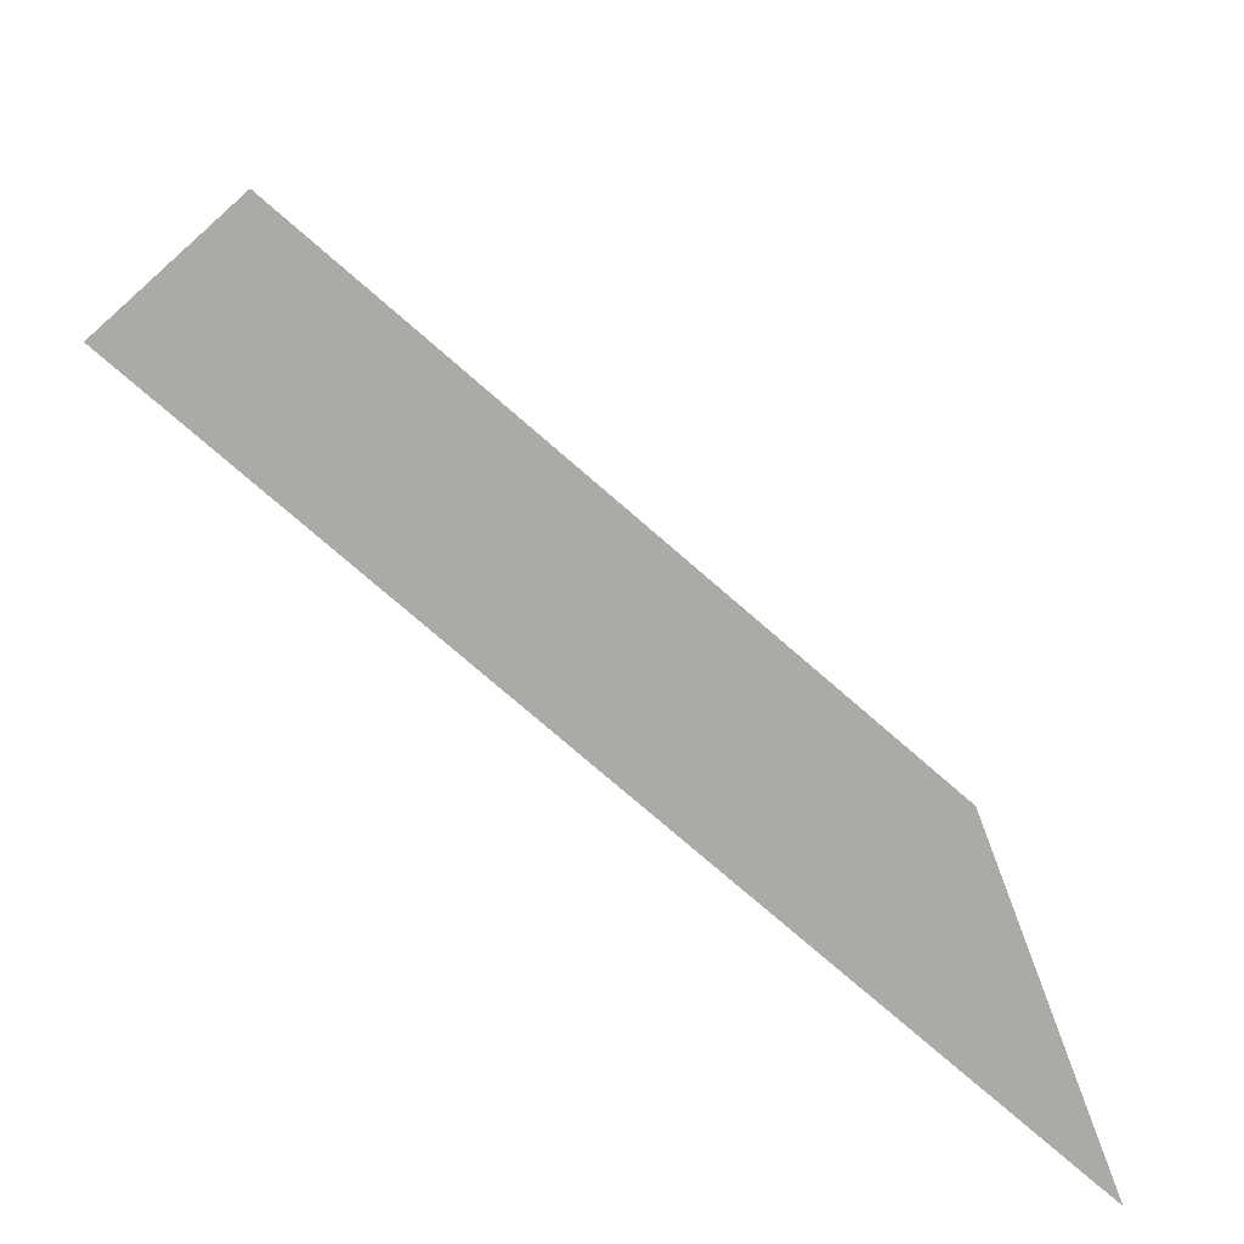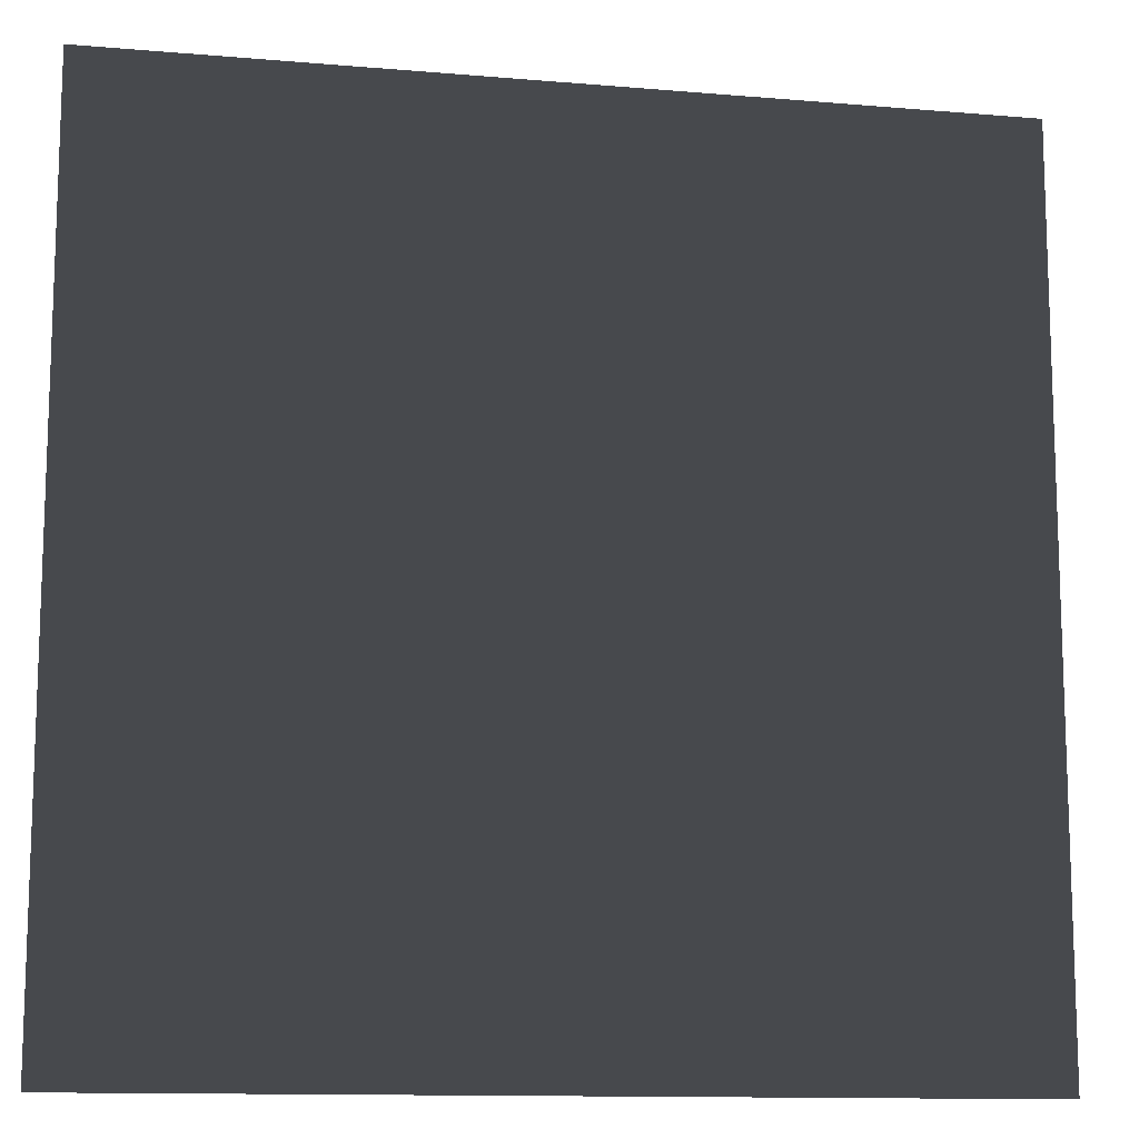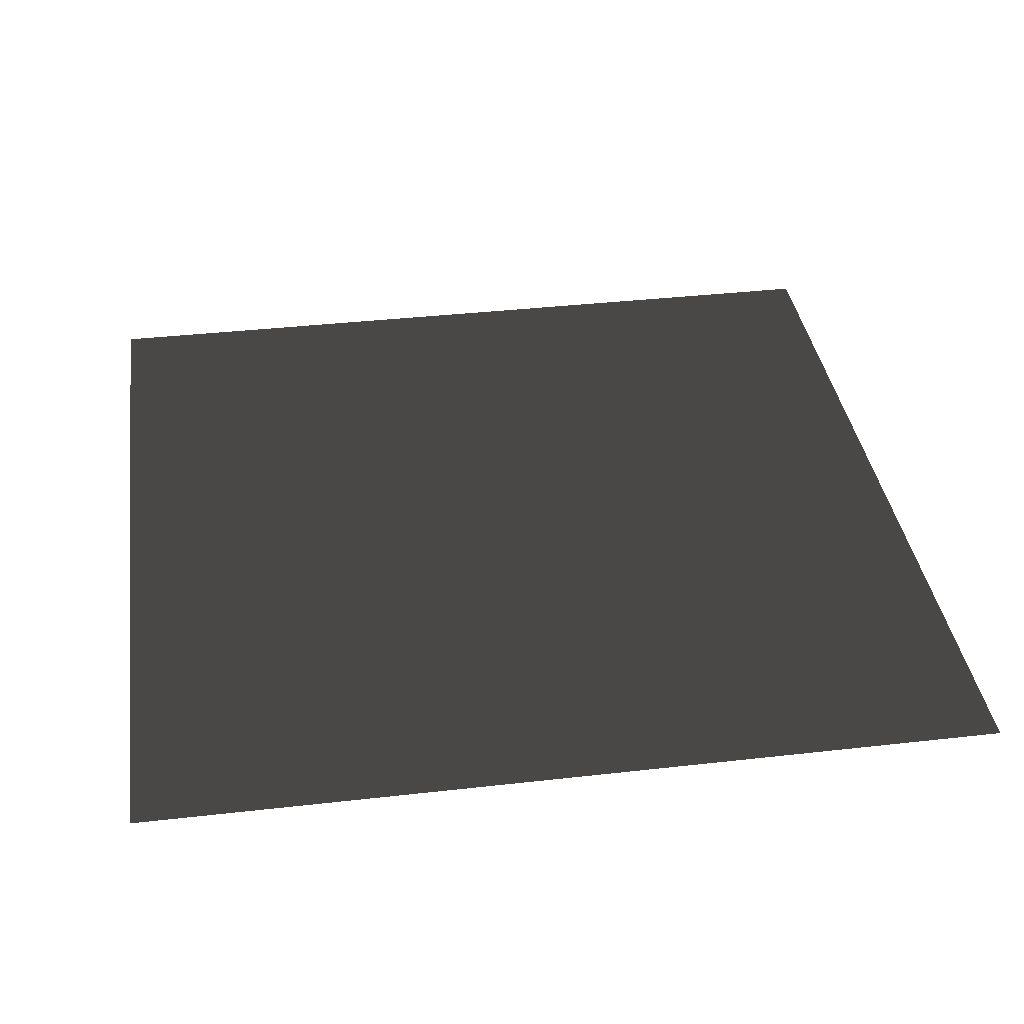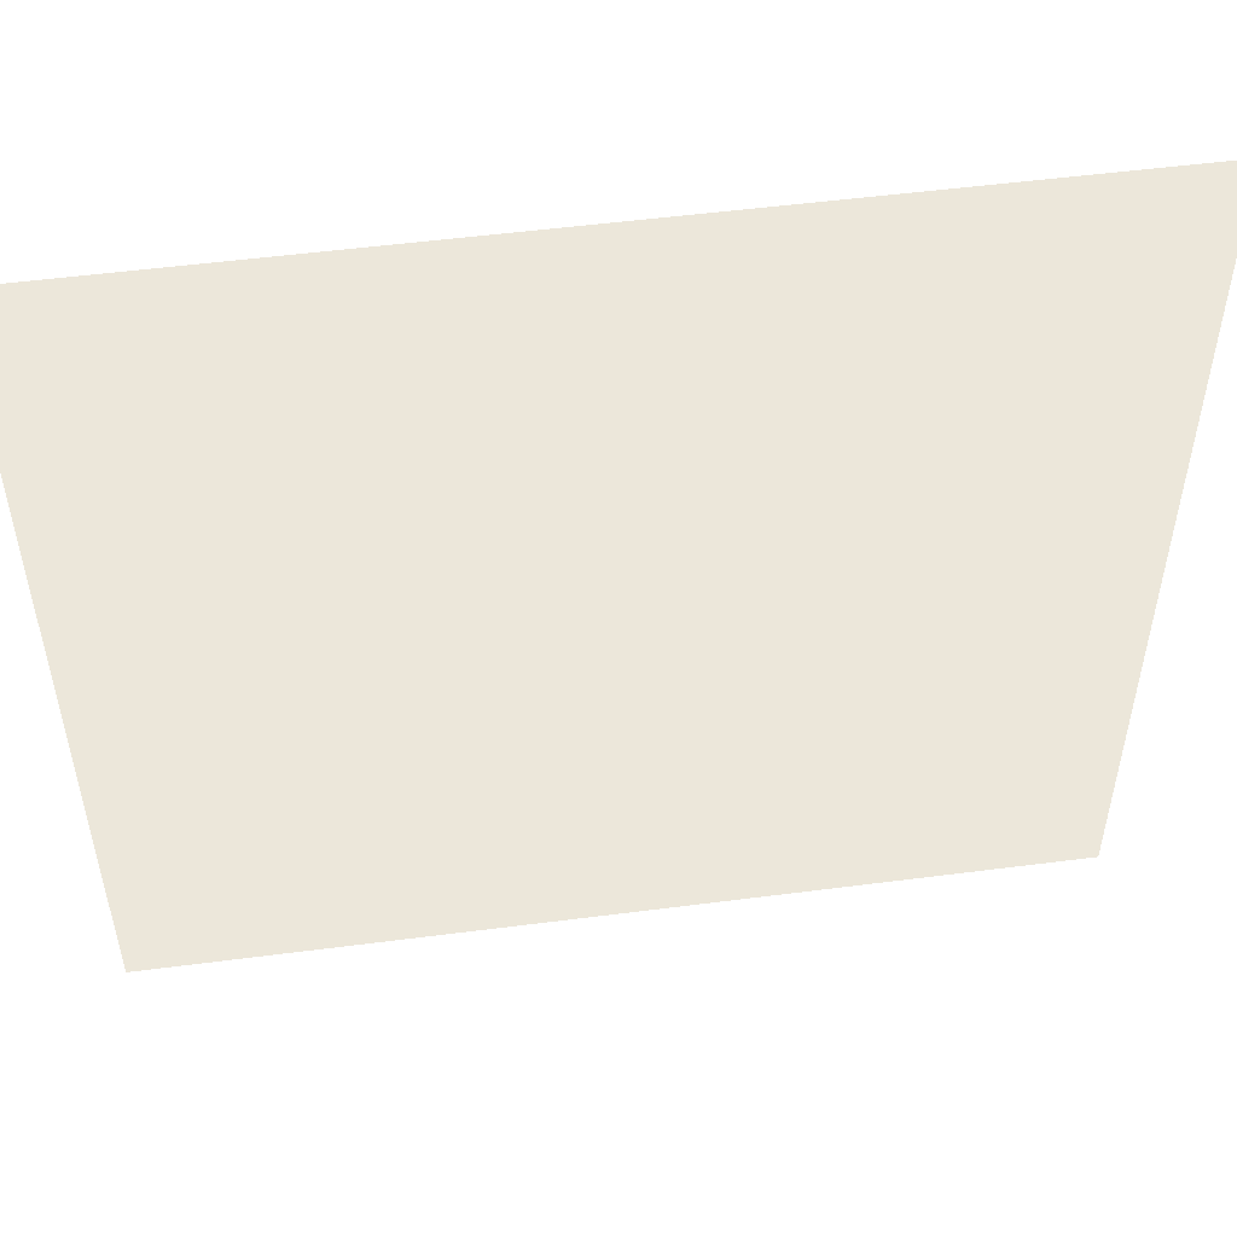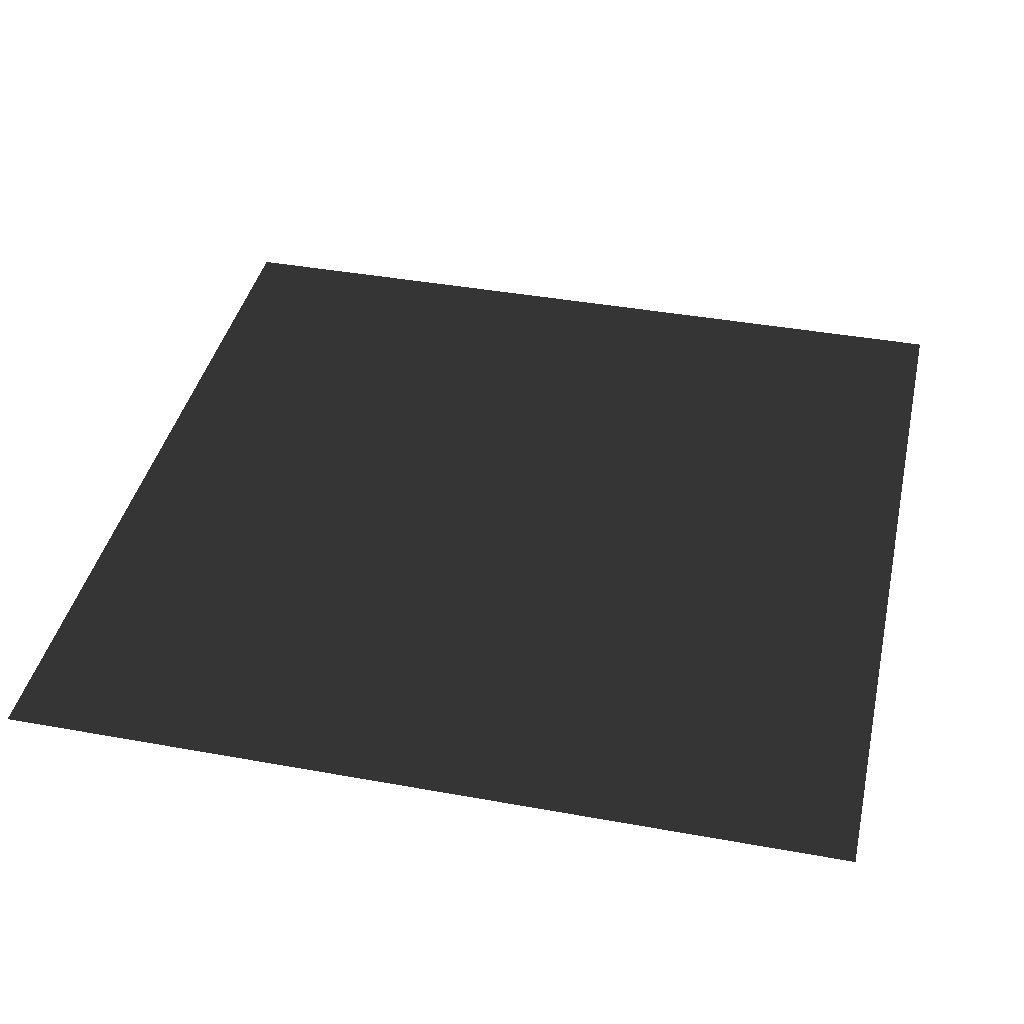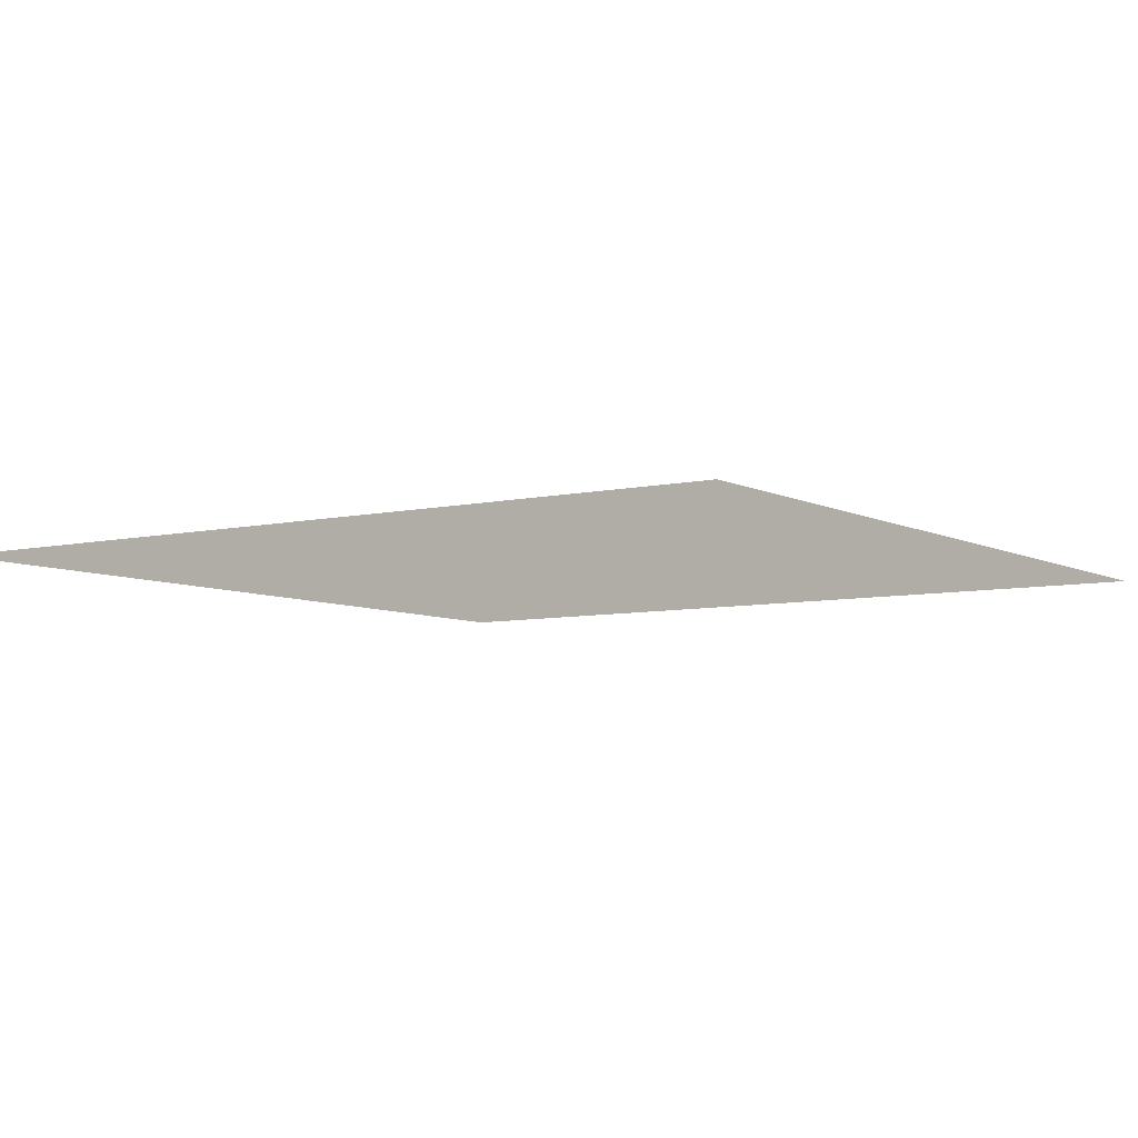
<metadata>
{"format":"obj","ext":"obj","renderer":"f3d","projection":"perspective","resolution":1024,"background":"white","views":[{"elev":-75.9,"azim":-41.0,"up":"+Z"},{"elev":-12.4,"azim":-11.3,"up":"+Z"},{"elev":37.4,"azim":-98.3,"up":"+Y"},{"elev":53.0,"azim":172.1,"up":"+Z"},{"elev":40.3,"azim":102.6,"up":"+Y"},{"elev":-6.6,"azim":-145.7,"up":"+Y"}]}
</metadata>
<code>
v  -100 -0 100
v  100 -0 100
v  100 0 -100
v  -100 0 -100
g floor_02_decal
f 1 2 3 4

</code>
